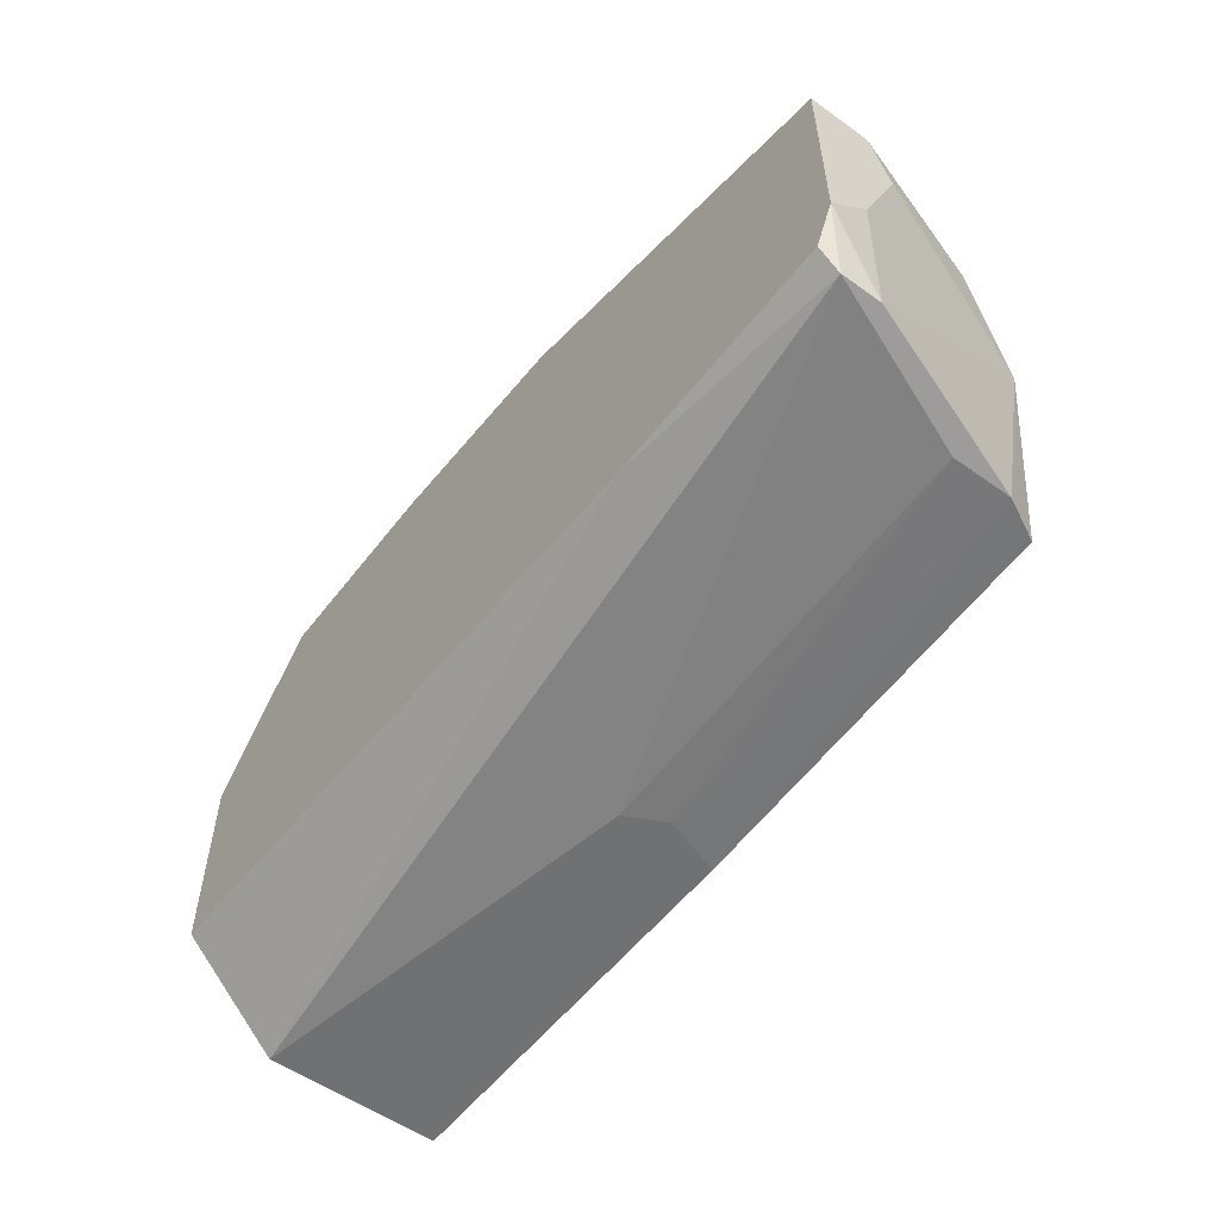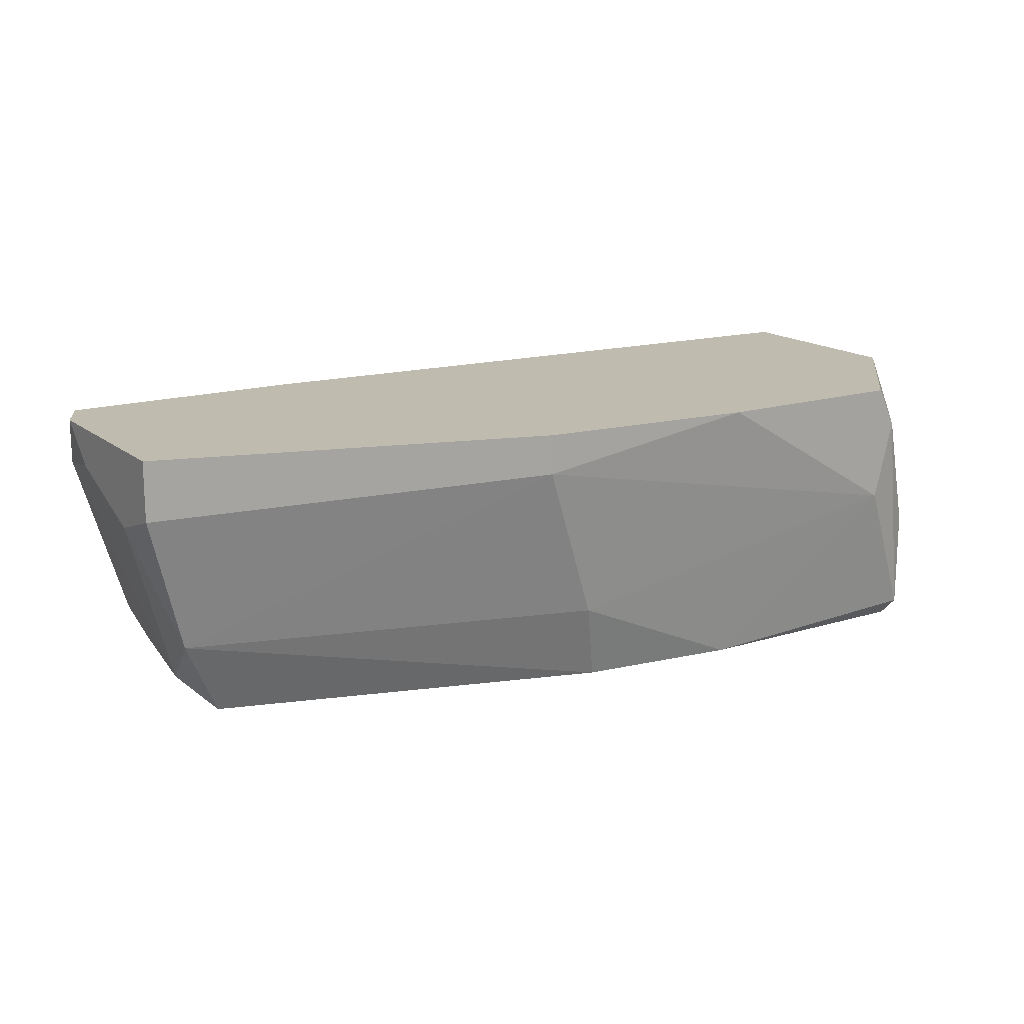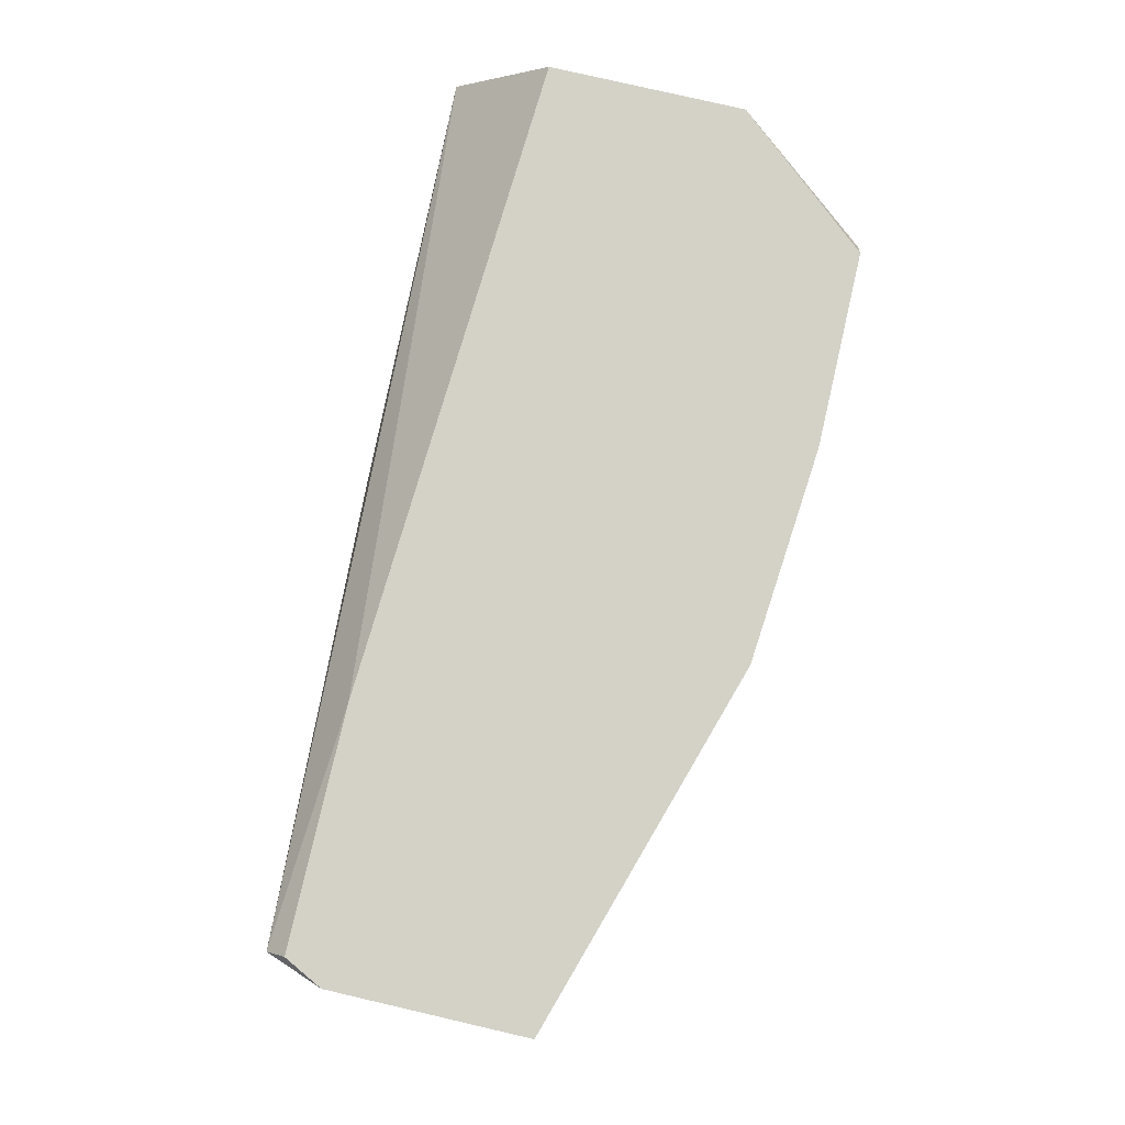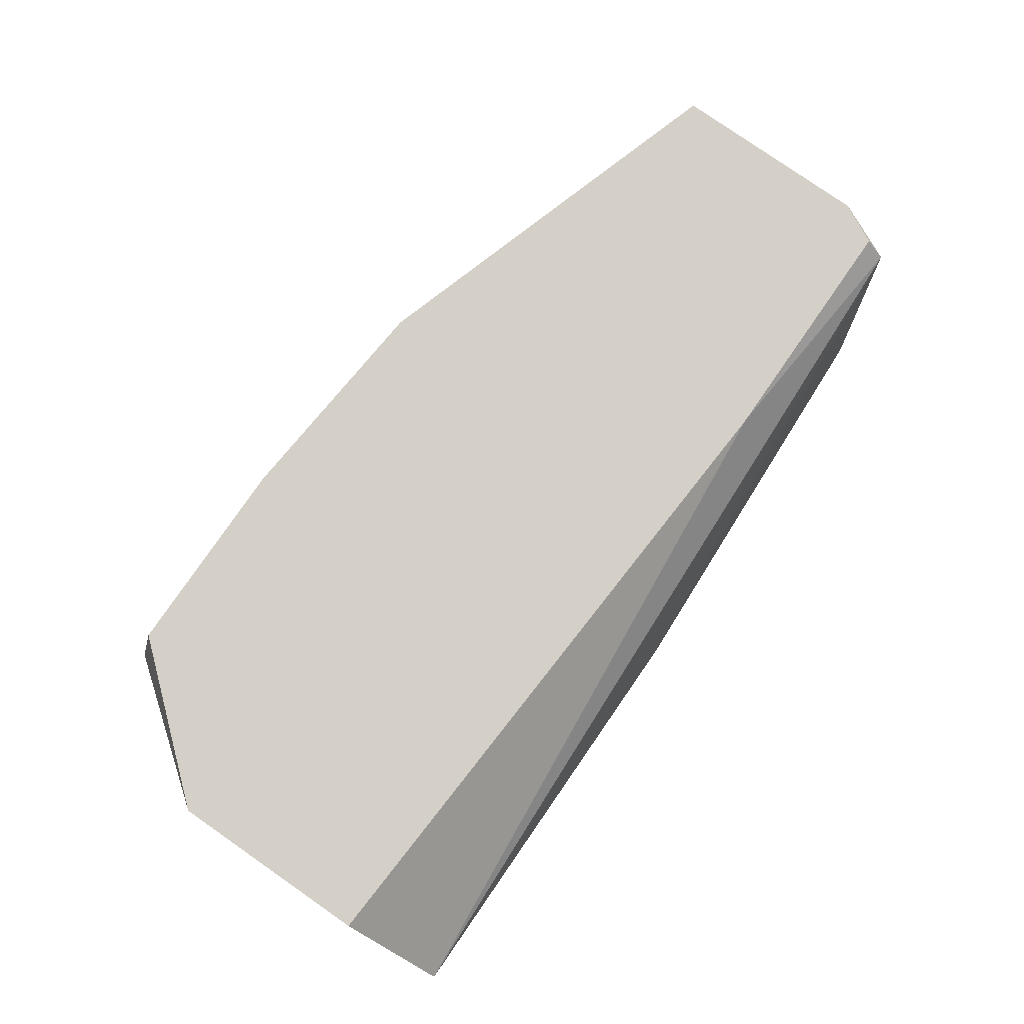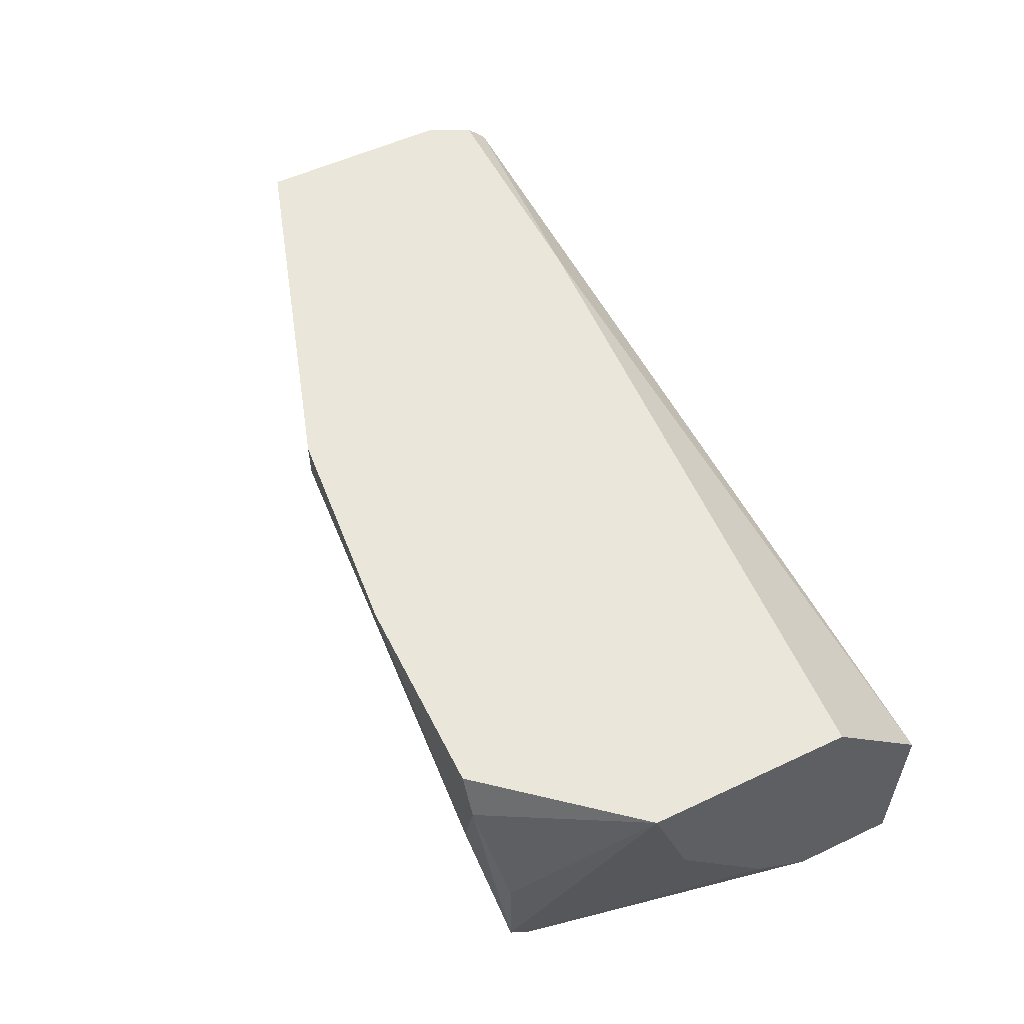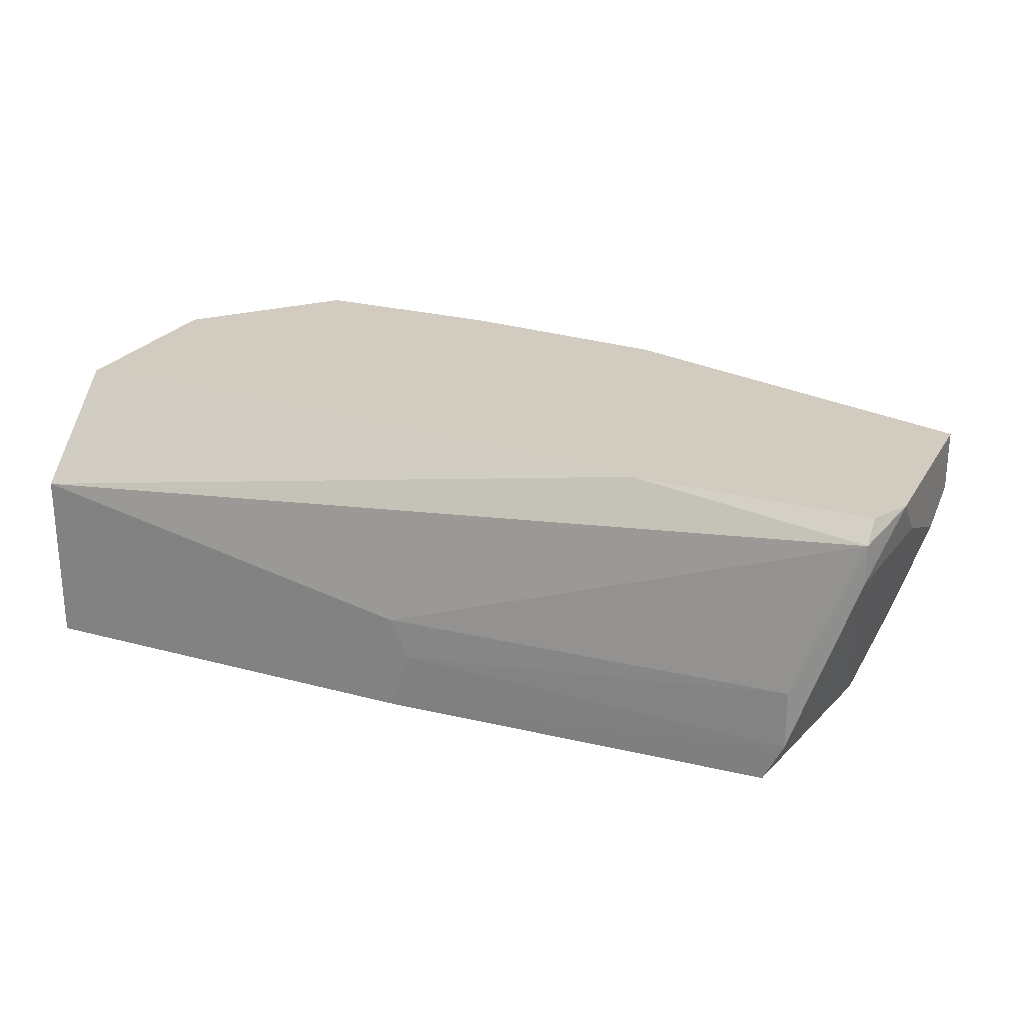
<metadata>
{"format":"obj","ext":"obj","renderer":"f3d","projection":"perspective","resolution":1024,"background":"white","views":[{"elev":-55.1,"azim":-126.9,"up":"+Z"},{"elev":16.1,"azim":-32.5,"up":"+Y"},{"elev":79.8,"azim":-77.0,"up":"+Y"},{"elev":80.0,"azim":124.8,"up":"+Y"},{"elev":54.8,"azim":63.6,"up":"+Y"},{"elev":24.2,"azim":-155.9,"up":"+Y"}]}
</metadata>
<code>
v -0.03846 -0.01327 0.002079
v -0.03846 -0.01539 0.01483
v -0.03846 -0.01008 0.002079
v -0.009774 -0.01539 0.02227
v 0.00298 -0.01539 0.02227
v 0.00298 -0.01433 0.02333
v 0.00298 -0.009014 0.02333
v -0.04165 -0.003704 0.003141
v -0.04165 -0.000516 0.004205
v -0.04165 -0.001578 0.003141
v -0.01827 -0.01539 0.0212
v -0.0289 -0.000516 0.004205
v -0.000208 -0.000516 0.0244
v -0.000208 -0.006892 0.0244
v -0.03953 -0.01433 0.01165
v -0.01084 -0.000516 0.0244
v -0.0374 -0.01539 0.002079
v -0.01615 -0.01539 0.001015
v -0.01615 -0.01008 0.001015
v -0.01934 -0.01114 0.02227
v -0.04272 -0.003704 0.01696
v -0.04272 -0.004766 0.01377
v -0.04272 -0.002641 0.008456
v -0.04272 -0.000516 0.006329
v -0.04272 -0.000516 0.01696
v -0.04059 -0.01114 0.01589
v 0.006172 -0.005829 0.001015
v 0.006172 -0.01327 0.009518
v 0.006172 -0.000516 0.006329
v 0.006172 -0.000516 0.01696
v 0.006172 -0.01539 0.006329
v 0.006172 -0.01539 0.001015
v 0.006172 -0.006892 0.01483
v -0.02252 -0.002641 0.02333
v -0.02252 -0.000516 0.02333
v -0.01721 -0.0122 0.001015
v 0.000855 -0.002641 0.0244
f 8 23 24
f 29 9 25
f 32 5 2
f 29 25 13
f 32 36 27
f 29 32 27
f 2 5 11
f 32 29 30
f 29 13 30
f 32 2 17
f 2 11 26
f 32 30 28
f 6 5 28
f 13 25 35
f 25 34 35
f 14 34 20
f 34 26 20
f 26 11 20
f 9 29 12
f 29 27 12
f 10 9 12
f 27 10 12
f 34 25 21
f 26 34 21
f 25 23 21
f 1 17 15
f 17 2 15
f 2 26 15
f 27 36 19
f 10 27 19
f 14 13 16
f 34 14 16
f 13 35 16
f 35 34 16
f 6 30 7
f 1 36 18
f 36 32 18
f 17 1 18
f 32 17 18
f 36 1 3
f 1 10 3
f 19 36 3
f 10 19 3
f 30 6 33
f 28 30 33
f 6 28 33
f 11 5 4
f 6 14 4
f 5 6 4
f 14 20 4
f 20 11 4
f 26 21 22
f 21 23 22
f 15 26 22
f 23 15 22
f 13 14 37
f 30 13 37
f 14 6 37
f 7 30 37
f 6 7 37
f 10 1 8
f 1 15 8
f 15 23 8
f 5 32 31
f 28 5 31
f 32 28 31
f 25 9 24
f 9 10 24
f 23 25 24
f 10 8 24

</code>
